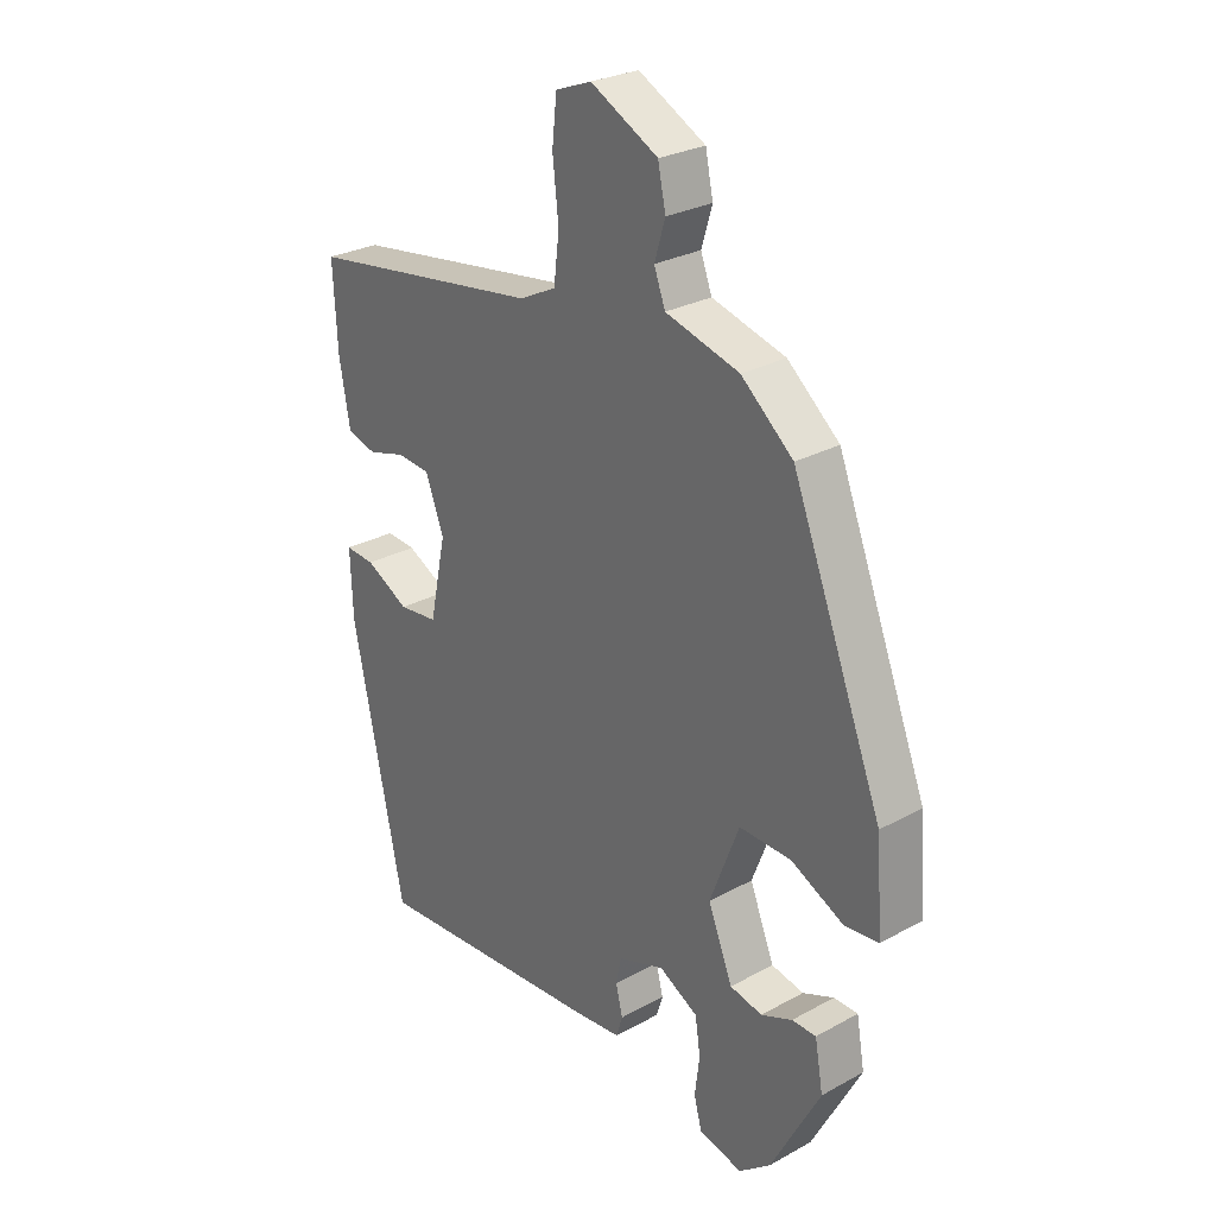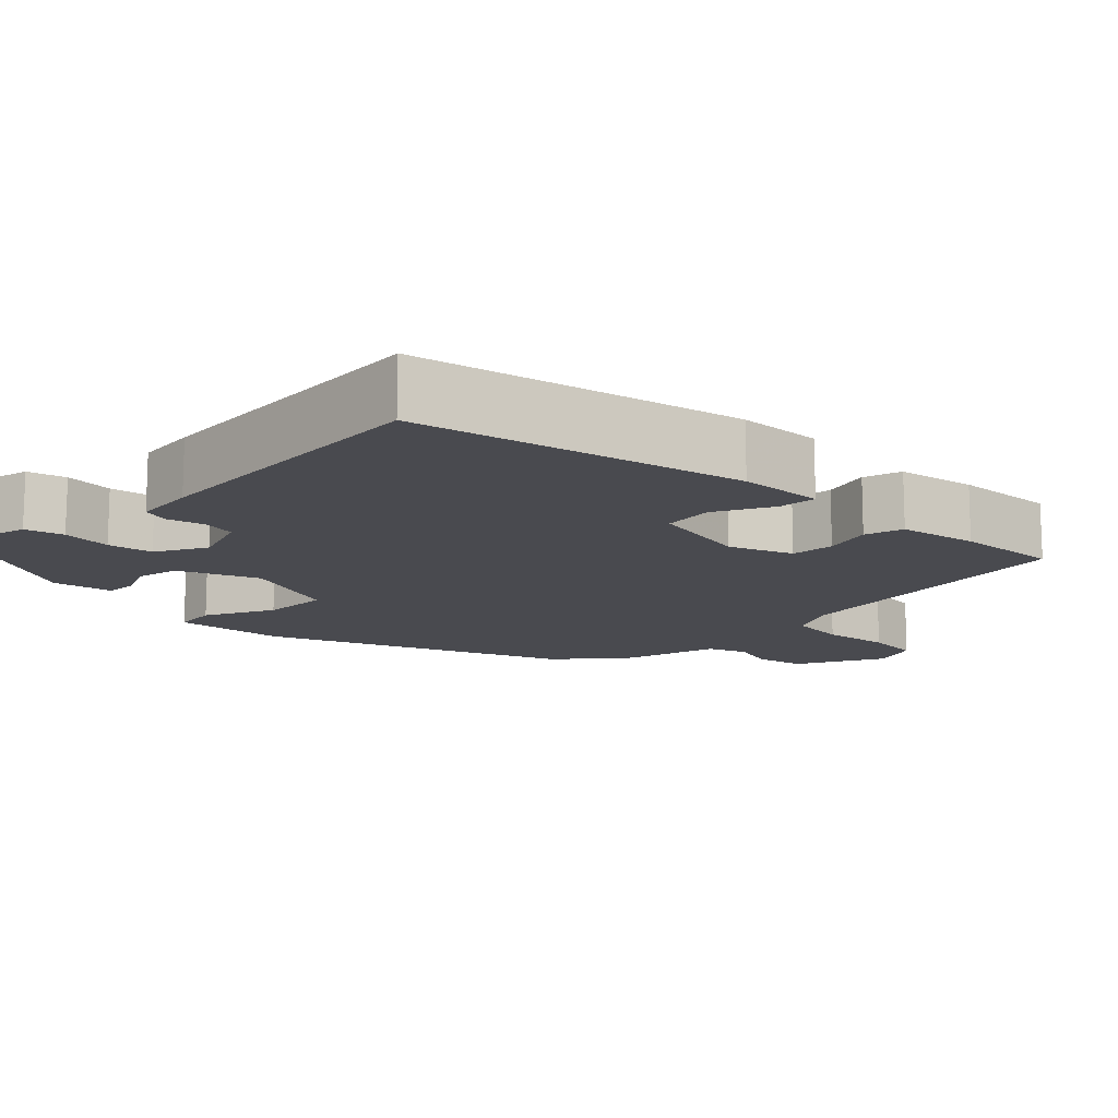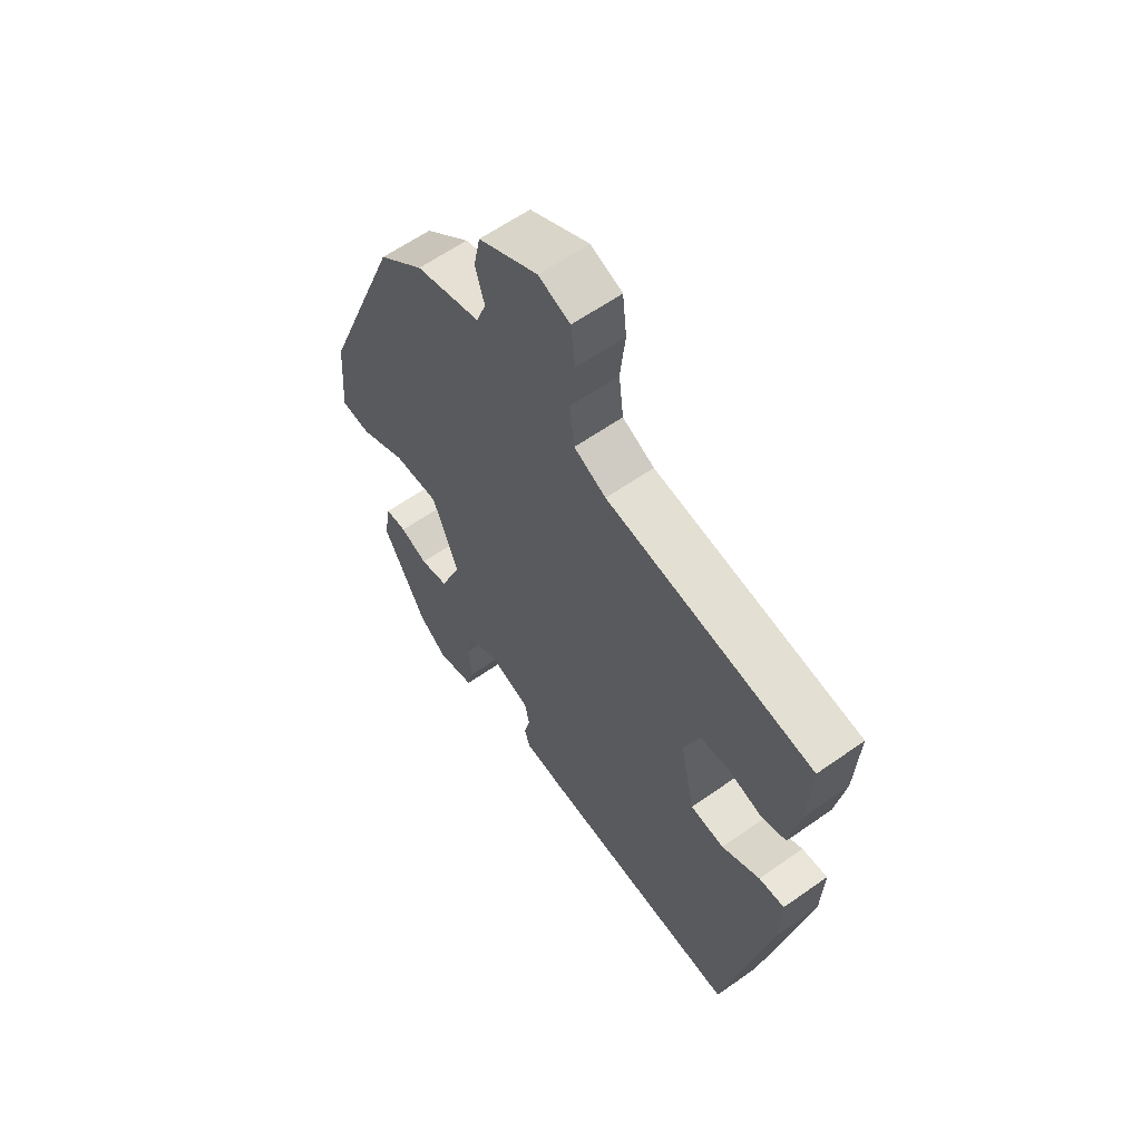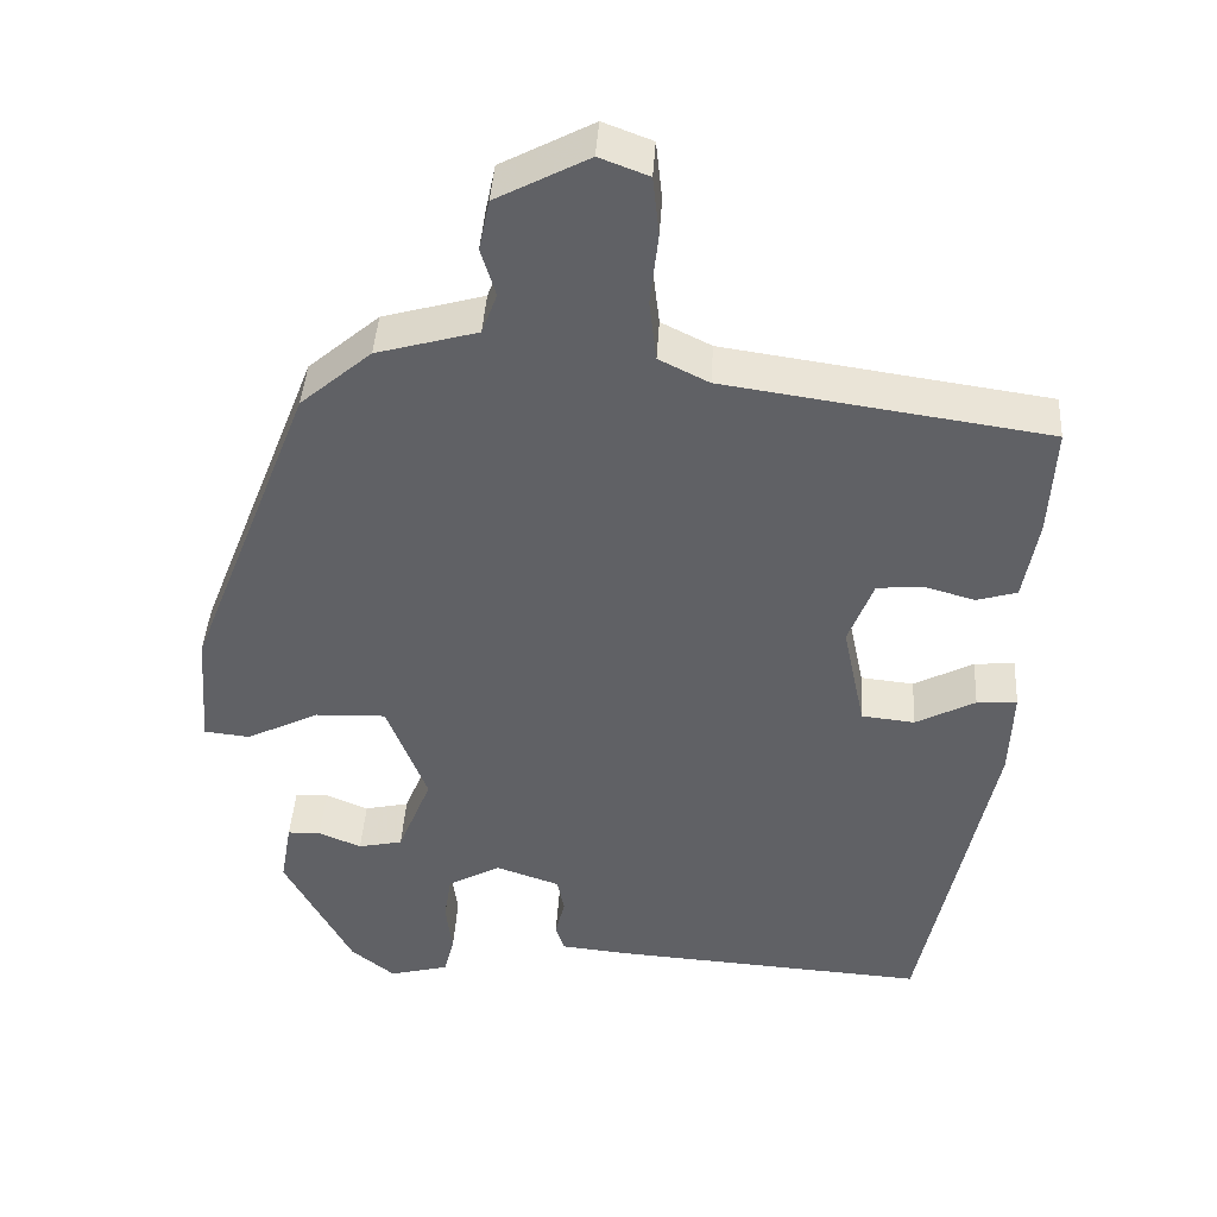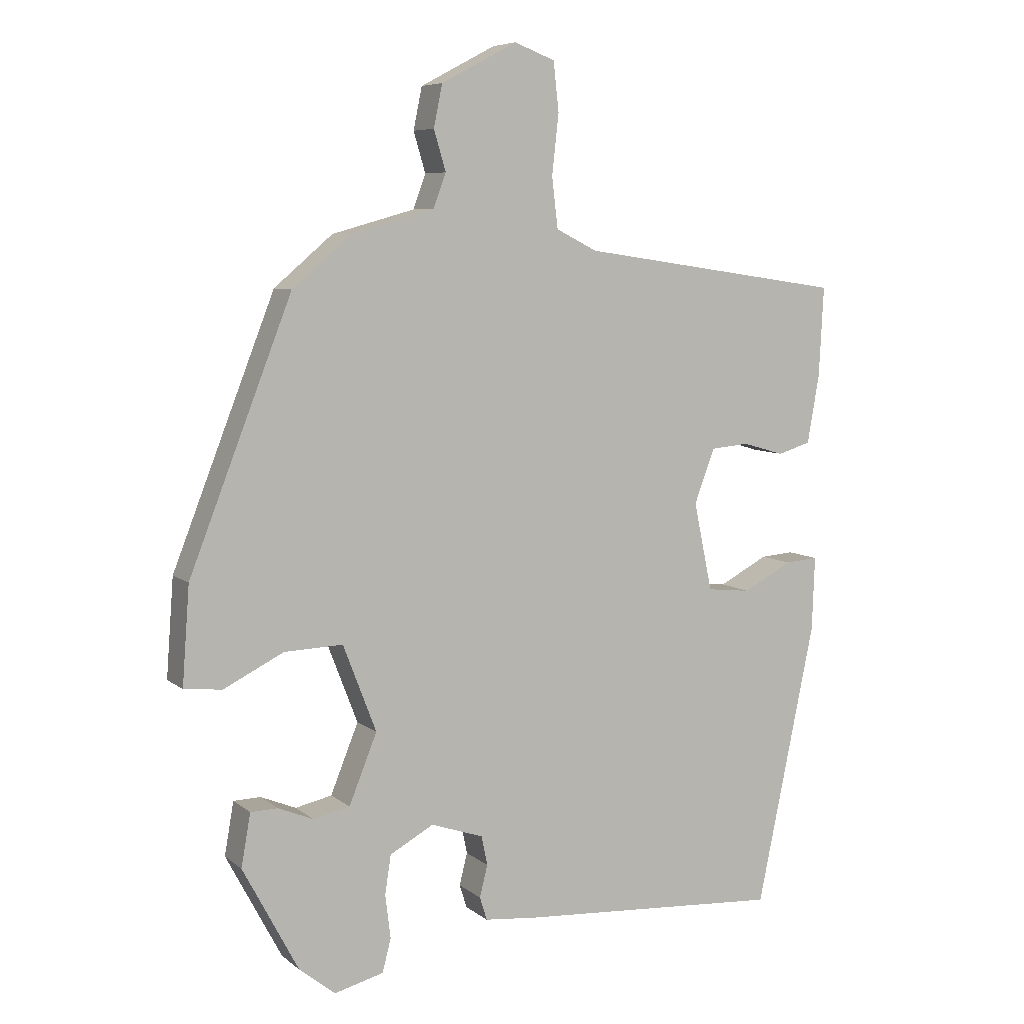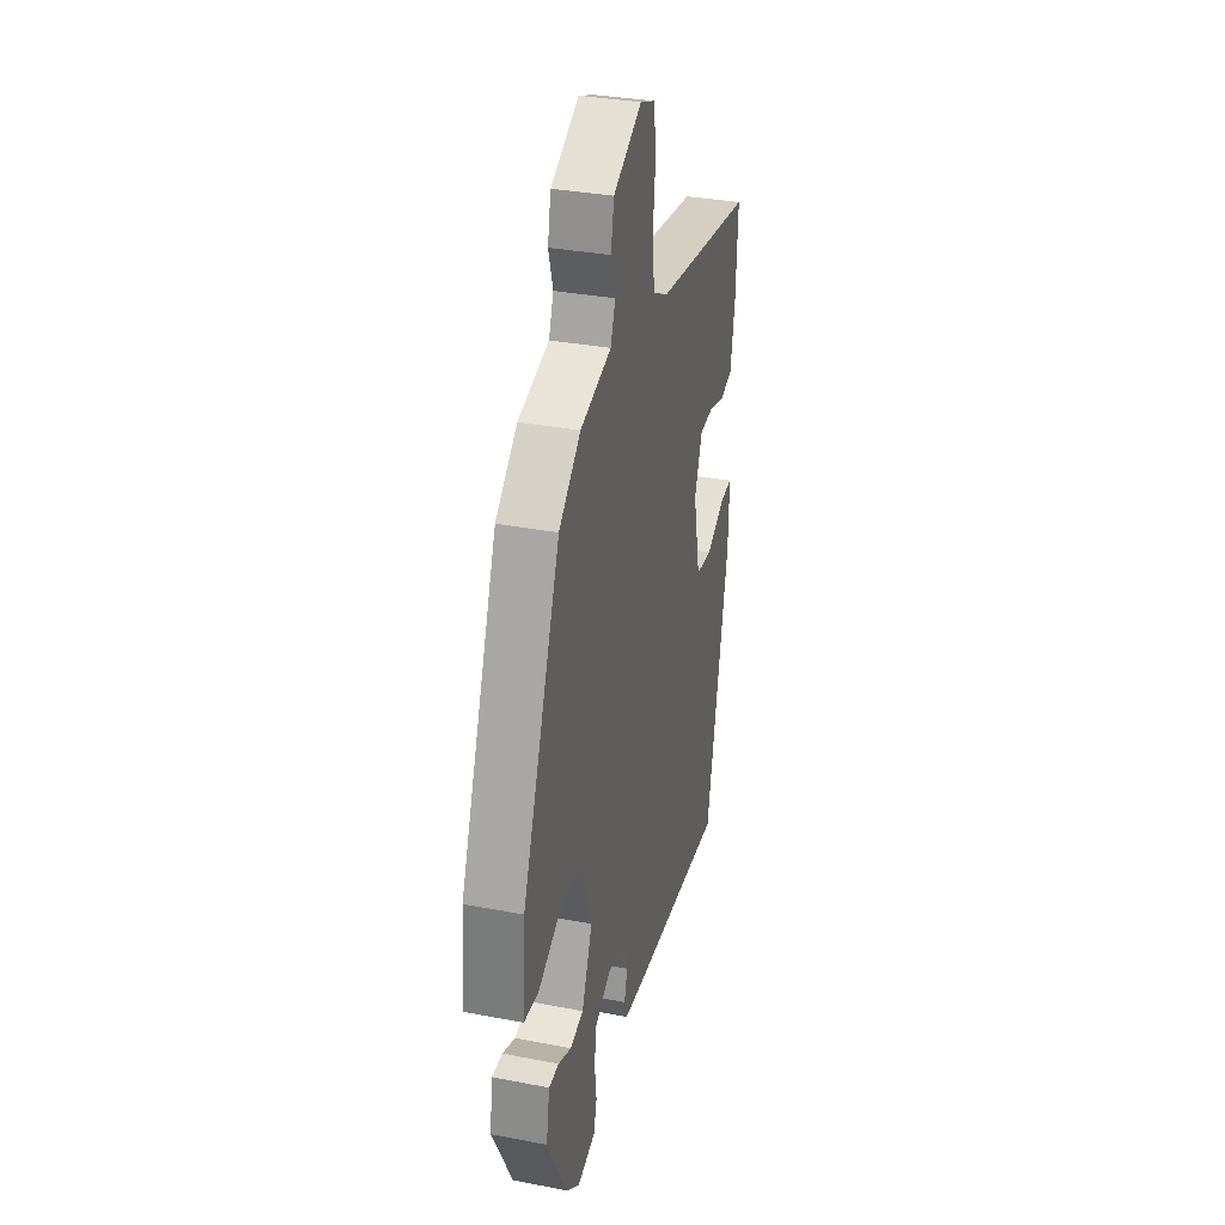
<metadata>
{"format":"obj","ext":"obj","renderer":"f3d","projection":"perspective","resolution":1024,"background":"white","views":[{"elev":27.4,"azim":49.8,"up":"+Z"},{"elev":-13.5,"azim":-134.2,"up":"+Y"},{"elev":60.8,"azim":-125.8,"up":"+Z"},{"elev":42.1,"azim":-176.5,"up":"+Z"},{"elev":7.1,"azim":153.6,"up":"+Z"},{"elev":33.2,"azim":104.8,"up":"+Z"}]}
</metadata>
<code>
v -0.489 0.07 0.464
v -0.089 0.07 0.522
v -0.027 0.07 0.553
v -0.018 0.07 0.629
v -0.028 0.07 0.719
v -0.02 0.07 0.792
v 0.041 0.07 0.815
v 0.155 0.07 0.755
v 0.168 0.07 0.692
v 0.15 0.07 0.632
v 0.169 0.07 0.581
v 0.294 0.07 0.546
v 0.382 0.07 0.471
v 0.536 0.07 0.077
v 0.547 0.07 -0.069
v 0.49 0.07 -0.075
v 0.4 0.07 -0.03
v 0.312 0.07 -0.027
v 0.262 0.07 -0.157
v 0.304 0.07 -0.261
v 0.359 0.07 -0.273
v 0.412 0.07 -0.251
v 0.453 0.07 -0.252
v 0.467 0.07 -0.331
v 0.383 0.07 -0.489
v 0.329 0.07 -0.532
v 0.255 0.07 -0.513
v 0.242 0.07 -0.463
v 0.25 0.07 -0.398
v 0.241 0.07 -0.339
v 0.175 0.07 -0.303
v 0.096 0.07 -0.33
v 0.087 0.07 -0.374
v 0.099 0.07 -0.422
v 0.088 0.07 -0.457
v 0.007 0.07 -0.465
v -0.389 0.07 -0.491
v -0.477 0.07 -0.066
v -0.481 0.07 0.045
v -0.431 0.07 0.041
v -0.357 0.07 0.002
v -0.291 0.07 0.009
v -0.263 0.07 0.142
v -0.294 0.07 0.224
v -0.351 0.07 0.229
v -0.414 0.07 0.211
v -0.464 0.07 0.226
v -0.482 0.07 0.329
v -0.489 0 0.464
v -0.089 0 0.522
v -0.027 0 0.553
v -0.018 0 0.629
v -0.028 0 0.719
v -0.02 0 0.792
v 0.041 0 0.815
v 0.155 0 0.755
v 0.168 0 0.692
v 0.15 0 0.632
v 0.169 0 0.581
v 0.294 0 0.546
v 0.382 0 0.471
v 0.536 0 0.077
v 0.547 0 -0.069
v 0.49 0 -0.075
v 0.4 0 -0.03
v 0.312 0 -0.027
v 0.262 0 -0.157
v 0.304 0 -0.261
v 0.359 0 -0.273
v 0.412 0 -0.251
v 0.453 0 -0.252
v 0.467 0 -0.331
v 0.383 0 -0.489
v 0.329 0 -0.532
v 0.255 0 -0.513
v 0.242 0 -0.463
v 0.25 0 -0.398
v 0.241 0 -0.339
v 0.175 0 -0.303
v 0.096 0 -0.33
v 0.087 0 -0.374
v 0.099 0 -0.422
v 0.088 0 -0.457
v 0.007 0 -0.465
v -0.389 0 -0.491
v -0.477 0 -0.066
v -0.481 0 0.045
v -0.431 0 0.041
v -0.357 0 0.002
v -0.291 0 0.009
v -0.263 0 0.142
v -0.294 0 0.224
v -0.351 0 0.229
v -0.414 0 0.211
v -0.464 0 0.226
v -0.482 0 0.329
f 45 46 47 48
f 44 45 48 1
f 38 39 40 41
f 38 41 42
f 37 38 42
f 36 37 42 43
f 33 34 35 36
f 32 33 36 43
f 26 27 28 29
f 26 29 30
f 25 26 30
f 24 25 30
f 21 22 23 24
f 20 21 24 30
f 19 20 30 31
f 14 15 16 17
f 14 17 18
f 11 12 13 14
f 11 14 18
f 10 11 18 19
f 8 9 10
f 7 8 10
f 4 5 6 7
f 3 4 7 10
f 2 3 10 19
f 44 1 2 19
f 32 43 44
f 19 31 32 44
f 96 95 94 93
f 49 96 93 92
f 89 88 87 86
f 90 89 86
f 90 86 85
f 91 90 85 84
f 84 83 82 81
f 91 84 81 80
f 77 76 75 74
f 78 77 74
f 78 74 73
f 78 73 72
f 72 71 70 69
f 78 72 69 68
f 79 78 68 67
f 65 64 63 62
f 66 65 62
f 62 61 60 59
f 66 62 59
f 67 66 59 58
f 58 57 56
f 58 56 55
f 55 54 53 52
f 58 55 52 51
f 67 58 51 50
f 67 50 49 92
f 92 91 80
f 92 80 79 67
f 1 49 50 2
f 2 50 51 3
f 3 51 52 4
f 4 52 53 5
f 5 53 54 6
f 6 54 55 7
f 7 55 56 8
f 8 56 57 9
f 9 57 58 10
f 10 58 59 11
f 11 59 60 12
f 12 60 61 13
f 13 61 62 14
f 14 62 63 15
f 15 63 64 16
f 16 64 65 17
f 17 65 66 18
f 18 66 67 19
f 19 67 68 20
f 20 68 69 21
f 21 69 70 22
f 22 70 71 23
f 23 71 72 24
f 24 72 73 25
f 25 73 74 26
f 26 74 75 27
f 27 75 76 28
f 28 76 77 29
f 29 77 78 30
f 30 78 79 31
f 31 79 80 32
f 32 80 81 33
f 33 81 82 34
f 34 82 83 35
f 35 83 84 36
f 36 84 85 37
f 37 85 86 38
f 38 86 87 39
f 39 87 88 40
f 40 88 89 41
f 41 89 90 42
f 42 90 91 43
f 43 91 92 44
f 44 92 93 45
f 45 93 94 46
f 46 94 95 47
f 47 95 96 48
f 48 96 49 1

</code>
